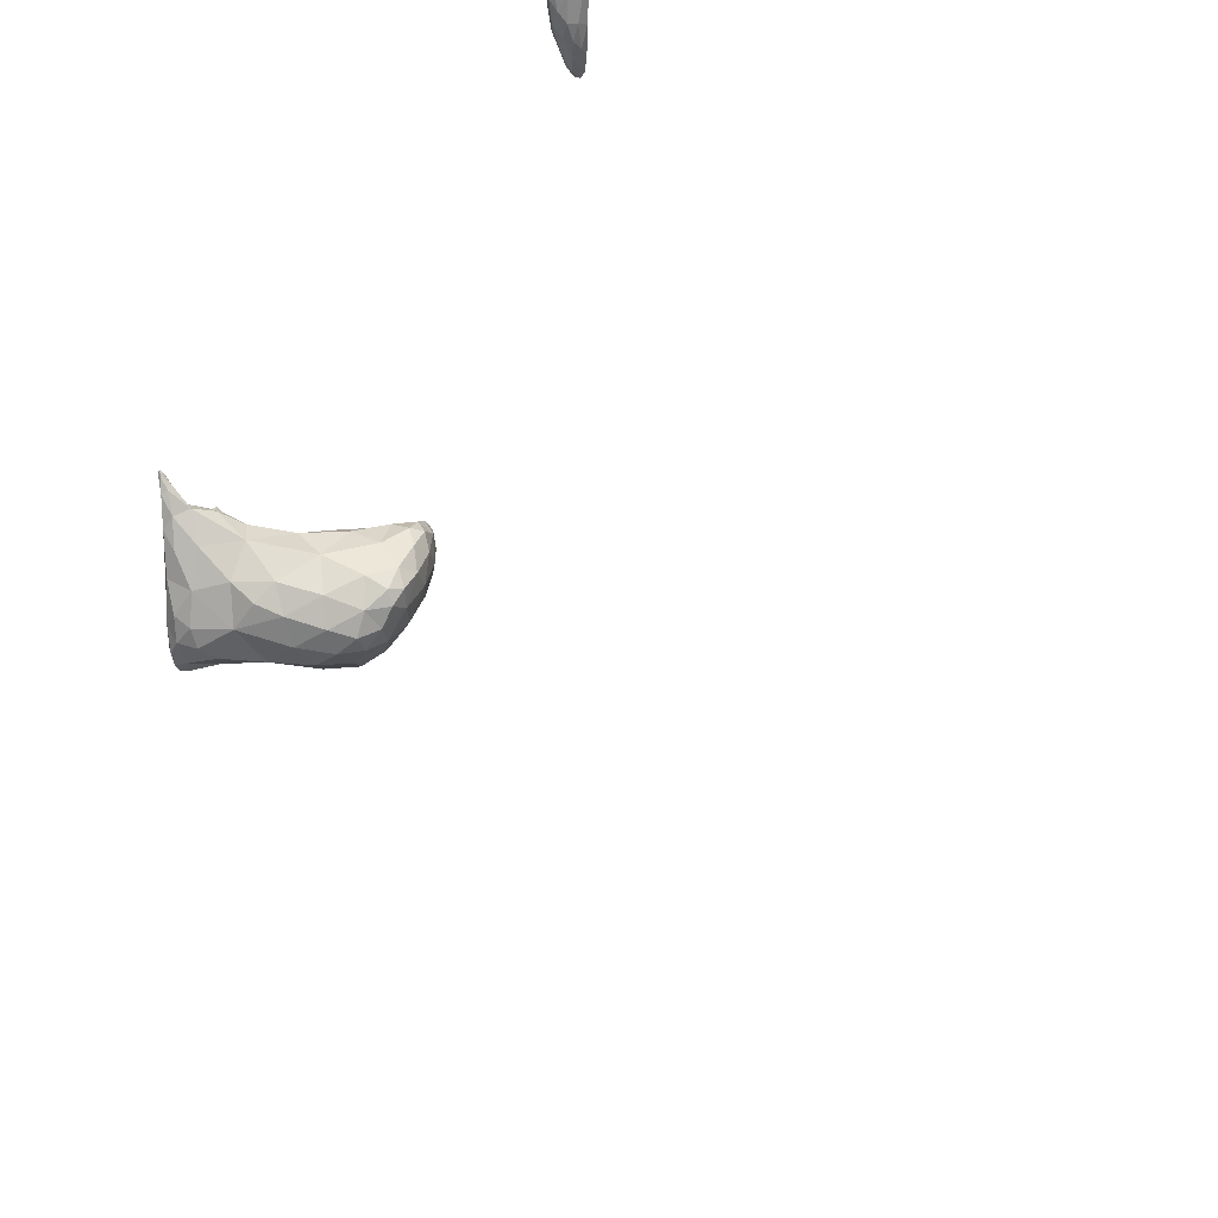
<metadata>
{"format":"obj","ext":"obj","renderer":"f3d","projection":"perspective","resolution":1024,"background":"white","views":[{"elev":66.4,"azim":-158.3,"up":"+Y"}]}
</metadata>
<code>
v 10.19 -13 28.62
v 10.46 -12.48 29.23
v 10.46 -13.6 28.61
v 10.79 -13.16 29.09
v 10.41 -13.4 28.29
v 10.37 -12.34 28.43
v 10.91 -13.65 28.7
v 10.87 -13.57 28.34
v 11.48 -13.03 28.76
v 10.92 -12.71 28.2
v 11.48 -12.76 28.39
v 10.26 -11.56 29.16
v 10.72 -10.41 30.22
v 11.38 -11.38 30.03
v 11.3 -12.9 29.19
v 12.11 -11.57 29.65
v 10.53 -10.59 28.92
v 12.24 -11.69 28.97
v 11.01 -11.22 28.39
v 11.92 -11.25 28.54
v -2.945 -10.77 42.77
v -2.944 -10.77 42.77
v -2.944 -10.77 42.77
v -2.943 -10.77 42.77
v -2.944 -10.77 42.77
v 10.58 -9.272 30.11
v 10.93 -8.527 31.11
v 11.85 -8.453 31.6
v 12.84 -9.06 31.17
v 13.05 -9.915 30.03
v 13.77 -7.809 31.32
v -2.837 -8.33 27.95
v -2.836 -8.33 27.95
v -2.836 -8.331 27.95
v -2.835 -8.33 27.95
v 11.1 -9.793 28.77
v 11.05 -8.719 29.59
v 11.68 -8.581 29.24
v 12.86 -10.22 29.23
v 13.52 -8.535 30.14
v -2.836 -8.33 27.95
v 11.85 -9.705 28.74
v 12.82 -9.228 29.22
v -2.944 -10.77 42.77
v 12.76 -5.958 33.06
v 13.66 -5.347 33.59
v 13.24 -6.86 32.69
v 13.97 -5.902 33.15
v 13.79 -7.051 32.34
v 14.18 -6.07 32.54
v 10.94 -7.619 31.23
v 11.57 -6.974 32.05
v 13.96 -6.545 31.38
v -2.836 -8.329 27.95
v 11.21 -7.36 30.81
v 12.6 -8 29.6
v 12.12 -7.029 30.43
v 13.42 -7.638 30.12
v 13.3 -6.466 30.81
v 13.42 -4.947 33.77
v 13.76 -4.672 33.8
v 14.1 -5.036 33.42
v 14.14 -5.133 32.68
v 11.48 -6.493 31.79
v 12.32 -5.593 32.65
v 13.24 -4.826 33.48
v 13.82 -5.399 31.9
v 12.16 -5.887 31.76
v 13.11 -5.457 31.75
v 2.313 7.03 -19.24
v 2.85 6.993 -18.29
v 3.337 6.872 -19.26
v 3.519 7.615 -18.14
v 3.439 6.774 -21.14
v 2.103 7.127 -21.7
v 4.824 7.638 -20.2
v 3.414 6.934 -23.52
v 2.131 7.647 -23.94
v 5.202 7.217 -22.98
v 3.384 7.532 -25.23
v 2.61 8.43 -25.51
v 5.101 7.468 -25.28
v 4.577 8.75 -26.62
v 11.84 9.072 -29.81
v 11.81 8.923 -29.34
v 12.33 8.945 -29.88
v 12.59 9.352 -29.2
v 12.57 9.437 -29.88
v 13.81 -4.583 33.34
v 13.11 -4.883 32.75
v 13.74 -4.776 32.61
v 1.791 8.509 -16.66
v 2.306 8.697 -16.27
v 2.433 7.713 -17.35
v 3.122 8.779 -16.85
v 0.884 8.886 -18.6
v 1.237 9.309 -17.2
v 1.524 8.021 -17.93
v 4.676 9.276 -18.29
v 1.24 7.921 -19.92
v 0.617 9.459 -20.31
v 7.417 8.634 -22.3
v 6.309 9.125 -20.03
v 8.015 10.35 -20.77
v 1.126 8.405 -22.2
v 0.658 10.32 -22.5
v 7.385 7.957 -25.01
v 9.962 10.59 -22.43
v 10.06 9.334 -24.8
v 11.68 11 -23.66
v 1.462 9.205 -24.33
v 1.205 11.18 -24.51
v 7.29 8.417 -26.99
v 9.326 8.564 -26.83
v 12.62 10.94 -25.27
v 11.52 9.338 -27.6
v 13.3 10.74 -27.59
v 2.625 10.18 -26.08
v 4.658 10.56 -27.21
v 7.421 10.2 -27.93
v 10.19 9.173 -28.68
v 10.09 10.57 -28.92
v 13.15 10.11 -29.21
v 11.75 10.04 -29.64
v 12.88 10.35 -29.57
v 1.853 9.561 -16.21
v 2.543 9.591 -16.11
v 3.358 10.6 -16.92
v 0.734 10.37 -18.52
v 1.441 10.98 -17.05
v 5.072 11.43 -18.32
v 0.498 11.41 -20.48
v 6.479 10.62 -19.29
v 7.897 11.7 -20.13
v 0.715 12.52 -22.64
v 9.712 12.1 -21.2
v 12.4 12.98 -22.23
v 12.76 11.86 -23.68
v 13.77 12.91 -23.75
v 2.006 11.87 -25.74
v 1.456 12.87 -24.54
v 2.542 12.94 -25.65
v 14.16 12.48 -25.42
v 14.25 12.44 -26.72
v 14.95 14 -25.02
v 3.481 11.88 -26.6
v 5.946 12.09 -27.21
v 11.28 11.34 -29.08
v 9.52 12.54 -27.63
v 11.93 12.34 -28.43
v 14.17 13.57 -26.5
v 13.54 11.52 -28.37
v 12.58 11.31 -29.18
v 2.25 10.56 -16.27
v 0.936 12.14 -18.71
v 1.625 12.51 -17.7
v 2.372 11.87 -16.99
v 3.65 12.51 -18
v 0.867 13.16 -20.6
v 6.694 12.1 -19.42
v 5.564 13.09 -19.55
v 12.64 14.05 -21.58
v 13.11 14.38 -21.5
v 13 14.01 -21.57
v 13.37 14.35 -21.72
v 1.031 13.87 -22.06
v 8.33 13.23 -20.84
v 11.21 13.72 -21.63
v 14.7 15.2 -22.33
v 14.87 14.11 -23.87
v 15.68 15.68 -23.09
v 1.258 13.77 -23.32
v 4.286 13.31 -25.94
v 2.624 13.97 -24.25
v 6.9 13.62 -26.2
v 5.15 14.28 -24.35
v 8.756 13.92 -26.2
v 8.038 14.42 -24.64
v 10.48 14.27 -25.57
v 15.19 15.27 -24.37
v 13.13 12.54 -28.09
v 12.49 13.75 -26.74
v 14.14 14.91 -25.21
v -35.1 21.64 -40.41
v -35.1 21.64 -40.41
v -35.1 21.62 -40.41
v -35.1 21.64 -40.41
v -35.1 21.64 -40.41
v -9.149 25.78 -74.45
v -9.018 26 -74.29
v -9.076 25.84 -74.43
v -8.943 26.08 -74.26
v -9.228 25.93 -74.58
v -9.209 25.82 -74.51
v -9.196 25.76 -74.57
v -9.117 25.85 -74.54
v -8.988 26.06 -74.38
v -9.182 25.93 -74.61
v -9.07 26.05 -74.51
v 1.673 13.43 -19.13
v 2.434 13.09 -18.06
v 1.821 14.17 -21.04
v 3.435 13.86 -19.86
v 12.95 14.73 -21.9
v 16.12 16.78 -21.68
v 16.5 17.11 -21.59
v 16.1 16.56 -21.94
v 16.38 16.92 -21.98
v 1.789 14.36 -22.64
v 3.366 14.46 -22.36
v 6.32 14.26 -22.02
v 10.63 14.65 -22.93
v 14.09 15.79 -22.71
v 15.75 16.68 -21.95
v 15.9 16.49 -22.8
v 12.94 15.1 -24.5
v 15.59 16.64 -22.48
v 14.86 15.93 -23.63
v -35.1 21.67 -40.41
v -35.1 21.67 -40.41
v -35.1 21.67 -40.41
v -35.1 21.67 -40.4
v -9.145 26.1 -74.42
v -8.963 26.33 -74.18
v -9.118 25.95 -74.37
v -8.889 26.3 -74.14
v -8.861 26.38 -74.16
v -9.17 26.2 -74.5
v -8.945 26.36 -74.31
v -9.193 26.11 -74.58
v -9.089 26.23 -74.5
v 16.43 17.17 -21.62
v 16.25 17.05 -21.98
v -35.1 21.7 -40.4
v -35.1 21.7 -40.4
v -35.1 21.7 -40.4
v -35.1 21.7 -40.4
v -9.003 26.49 -74.26
v -8.844 26.72 -74.04
v -8.814 26.62 -74.03
v -8.823 26.68 -74.09
v -9.104 26.35 -74.45
v -8.845 26.77 -74.07
v -8.957 26.55 -74.27
v -35.1 21.71 -40.4
v -8.78 26.83 -73.98
f 1 3 2
f 4 2 3
f 1 5 3
f 1 6 5
f 3 7 4
f 8 7 3
f 5 8 3
f 9 7 8
f 10 5 6
f 10 8 5
f 10 11 8
f 11 9 8
f 12 2 13
f 12 1 2
f 14 4 15
f 2 4 14
f 13 2 14
f 16 14 15
f 6 1 12
f 6 12 17
f 15 4 7
f 9 15 7
f 16 15 9
f 18 16 9
f 19 6 17
f 19 10 6
f 20 11 10
f 20 10 19
f 11 18 9
f 11 20 18
f 21 23 22
f 24 22 23
f 25 23 21
f 25 24 23
f 26 13 27
f 26 12 13
f 13 14 28
f 27 13 28
f 29 16 30
f 14 16 29
f 28 14 29
f 31 29 30
f 32 34 33
f 35 33 34
f 17 37 36
f 26 37 17
f 12 26 17
f 36 37 38
f 39 30 18
f 30 16 18
f 30 40 31
f 30 39 40
f 41 34 32
f 41 35 34
f 19 17 36
f 42 36 38
f 19 36 42
f 20 19 42
f 20 39 18
f 43 39 20
f 42 43 20
f 43 40 39
f 21 22 44
f 44 22 24
f 25 21 44
f 44 24 25
f 45 47 46
f 48 47 49
f 48 46 47
f 50 48 49
f 51 27 52
f 51 26 27
f 47 45 28
f 28 45 52
f 28 52 27
f 28 29 47
f 29 49 47
f 31 49 29
f 50 49 31
f 53 50 31
f 32 33 54
f 54 33 35
f 55 26 51
f 55 37 26
f 56 38 57
f 57 38 37
f 57 37 55
f 58 56 59
f 56 57 59
f 53 58 59
f 40 58 53
f 31 40 53
f 41 32 54
f 54 35 41
f 42 38 56
f 56 43 42
f 56 58 43
f 58 40 43
f 45 46 60
f 46 61 60
f 62 61 46
f 48 62 46
f 50 62 48
f 50 63 62
f 51 52 64
f 64 52 65
f 52 45 65
f 65 45 66
f 66 45 60
f 60 61 66
f 63 50 53
f 67 63 53
f 55 51 64
f 68 64 65
f 55 64 68
f 57 55 68
f 69 59 57
f 69 57 68
f 59 67 53
f 59 69 67
f 70 72 71
f 73 71 72
f 70 74 72
f 70 75 74
f 72 76 73
f 72 74 76
f 75 77 74
f 75 78 77
f 74 79 76
f 74 77 79
f 78 80 77
f 78 81 80
f 77 82 79
f 77 80 82
f 83 80 81
f 83 82 80
f 84 86 85
f 87 85 86
f 88 86 84
f 88 87 86
f 61 62 89
f 89 62 63
f 65 66 90
f 89 66 61
f 90 66 89
f 91 90 89
f 91 63 67
f 91 89 63
f 68 65 90
f 90 69 68
f 90 91 69
f 91 67 69
f 92 94 93
f 95 93 94
f 96 98 97
f 98 92 97
f 98 94 92
f 70 94 98
f 71 94 70
f 73 94 71
f 95 94 73
f 99 95 73
f 96 100 98
f 96 101 100
f 75 70 100
f 70 98 100
f 102 103 76
f 76 103 99
f 76 99 73
f 104 103 102
f 101 105 100
f 101 106 105
f 78 75 105
f 75 100 105
f 107 102 79
f 102 76 79
f 102 108 104
f 109 108 102
f 107 109 102
f 110 108 109
f 106 111 105
f 106 112 111
f 81 78 111
f 78 105 111
f 113 107 82
f 107 79 82
f 114 109 107
f 113 114 107
f 109 115 110
f 116 115 109
f 114 116 109
f 117 115 116
f 118 111 112
f 118 81 111
f 83 81 118
f 119 83 118
f 83 113 82
f 120 113 83
f 119 120 83
f 121 120 122
f 113 120 121
f 114 113 121
f 84 85 121
f 121 85 116
f 121 116 114
f 87 116 85
f 117 116 87
f 123 117 87
f 124 121 122
f 124 84 121
f 88 84 124
f 125 88 124
f 88 123 87
f 88 125 123
f 126 93 127
f 126 92 93
f 95 127 93
f 95 128 127
f 129 97 130
f 129 96 97
f 92 126 97
f 126 130 97
f 128 95 99
f 131 128 99
f 101 96 129
f 101 129 132
f 131 99 133
f 99 103 133
f 104 133 103
f 104 134 133
f 106 101 132
f 106 132 135
f 134 104 136
f 104 108 136
f 137 110 138
f 108 110 137
f 136 108 137
f 139 137 138
f 112 141 140
f 135 141 112
f 106 135 112
f 140 141 142
f 138 110 115
f 143 117 144
f 143 115 117
f 139 115 143
f 138 115 139
f 145 143 144
f 118 112 140
f 146 140 142
f 118 140 146
f 119 118 146
f 147 120 119
f 147 119 146
f 148 122 149
f 149 122 120
f 149 120 147
f 148 149 150
f 151 144 152
f 152 144 117
f 152 117 123
f 151 145 144
f 124 122 148
f 153 148 150
f 124 148 153
f 125 124 153
f 125 152 123
f 125 153 152
f 126 127 154
f 154 127 128
f 155 130 156
f 155 129 130
f 126 154 130
f 130 154 157
f 130 157 156
f 128 157 154
f 158 157 128
f 131 158 128
f 132 129 155
f 132 155 159
f 133 160 131
f 131 160 161
f 131 161 158
f 160 133 134
f 162 164 163
f 165 163 164
f 135 132 159
f 135 159 166
f 161 160 167
f 160 134 167
f 167 134 136
f 167 136 168
f 164 162 137
f 137 162 168
f 137 168 136
f 169 139 170
f 169 137 139
f 165 137 169
f 164 137 165
f 171 169 170
f 172 135 166
f 172 141 135
f 173 142 174
f 174 142 141
f 174 141 172
f 175 173 176
f 173 174 176
f 177 175 178
f 175 176 178
f 177 178 179
f 170 139 143
f 145 170 143
f 171 170 145
f 180 171 145
f 146 142 173
f 173 147 146
f 173 175 147
f 175 149 147
f 175 177 149
f 181 150 182
f 150 149 182
f 182 149 179
f 179 149 177
f 152 181 151
f 151 181 182
f 151 182 183
f 151 180 145
f 151 183 180
f 153 150 181
f 181 152 153
f 184 186 185
f 187 185 186
f 188 186 184
f 188 187 186
f 189 191 190
f 192 190 191
f 193 195 194
f 195 189 194
f 191 189 195
f 196 191 195
f 191 197 192
f 191 196 197
f 198 195 193
f 198 196 195
f 198 199 196
f 199 197 196
f 155 156 200
f 201 156 157
f 201 200 156
f 201 157 158
f 159 200 202
f 159 155 200
f 200 201 203
f 200 203 202
f 203 158 161
f 203 201 158
f 162 163 204
f 163 165 204
f 205 207 206
f 208 206 207
f 166 202 209
f 166 159 202
f 202 203 210
f 202 210 209
f 211 161 167
f 203 161 211
f 210 203 211
f 212 167 168
f 212 211 167
f 204 168 162
f 212 168 204
f 213 212 204
f 213 204 169
f 169 204 165
f 214 213 169
f 169 207 205
f 205 214 169
f 171 207 169
f 208 207 171
f 215 208 171
f 172 166 209
f 209 174 172
f 209 210 174
f 210 176 174
f 210 211 176
f 211 178 176
f 211 212 178
f 212 179 178
f 216 179 212
f 213 216 212
f 214 217 213
f 213 217 218
f 213 218 216
f 215 218 217
f 180 218 215
f 171 180 215
f 182 179 216
f 216 183 182
f 216 218 183
f 218 180 183
f 219 185 220
f 219 184 185
f 187 220 185
f 187 221 220
f 222 184 219
f 222 188 184
f 188 221 187
f 188 222 221
f 223 225 224
f 190 225 189
f 224 225 190
f 226 224 190
f 192 226 190
f 192 227 226
f 223 194 225
f 193 194 223
f 228 193 223
f 194 189 225
f 227 192 197
f 229 227 197
f 230 193 228
f 230 198 193
f 231 199 198
f 231 198 230
f 199 229 197
f 199 231 229
f 205 206 232
f 232 206 208
f 214 232 233
f 214 205 232
f 233 208 215
f 233 232 208
f 217 214 233
f 233 215 217
f 234 220 235
f 234 219 220
f 221 235 220
f 221 236 235
f 237 219 234
f 237 222 219
f 222 236 221
f 222 237 236
f 223 224 238
f 224 239 238
f 240 239 224
f 226 240 224
f 227 240 226
f 227 241 240
f 228 238 242
f 228 223 238
f 239 243 238
f 238 243 244
f 238 244 242
f 241 244 243
f 229 244 241
f 227 229 241
f 230 228 242
f 242 231 230
f 242 244 231
f 244 229 231
f 234 235 245
f 245 235 236
f 237 234 245
f 245 236 237
f 239 240 246
f 246 240 241
f 243 239 246
f 246 241 243

</code>
